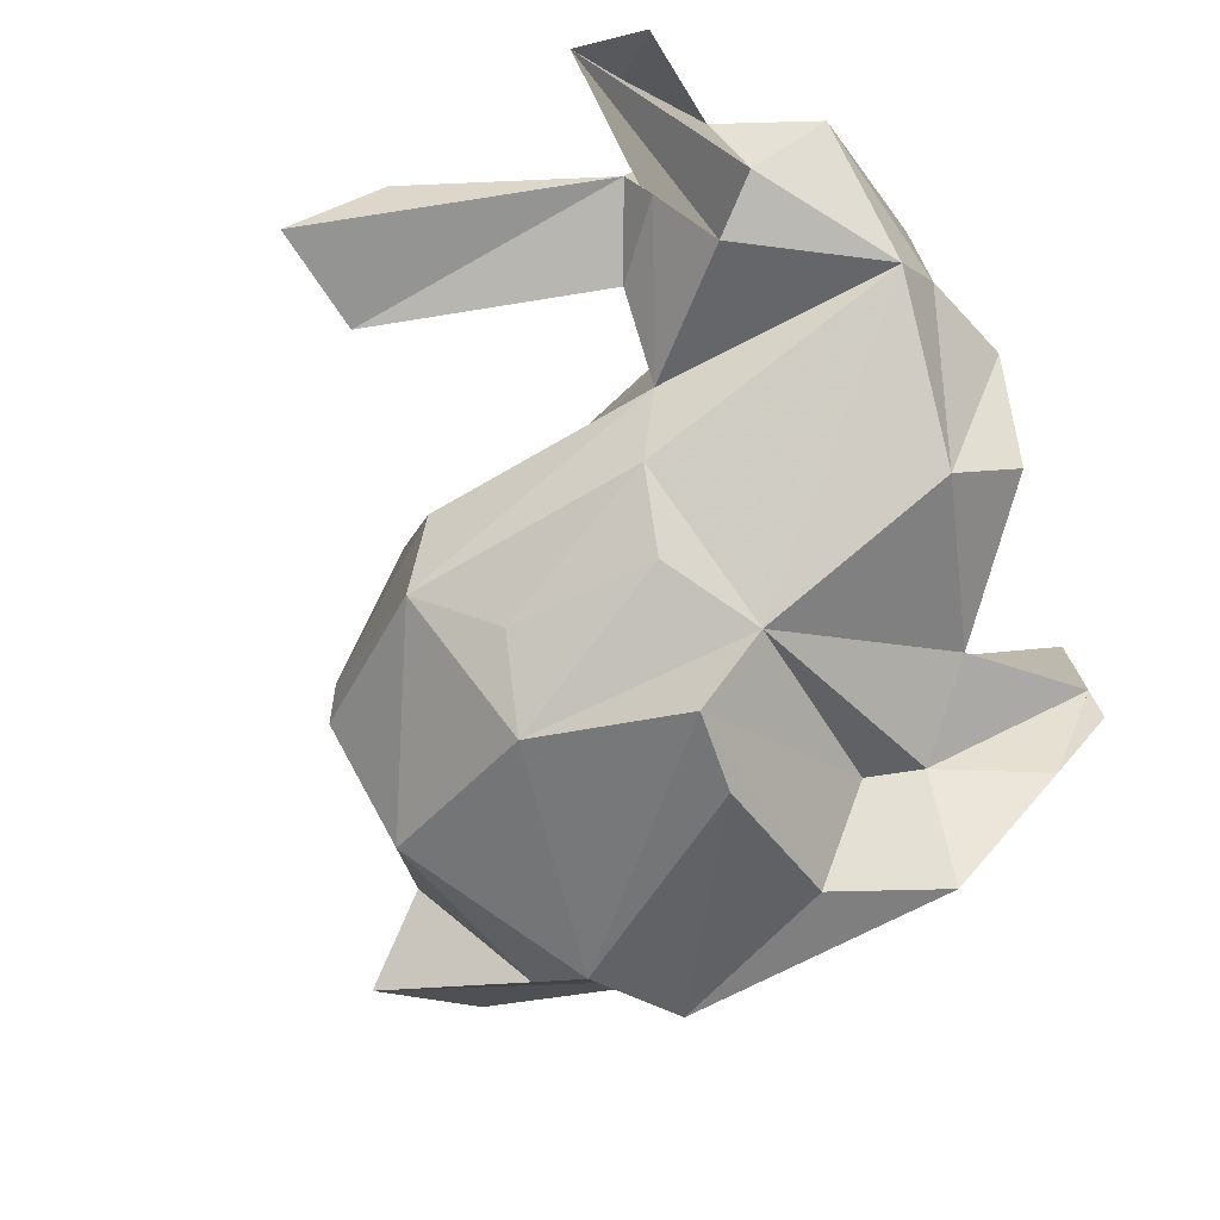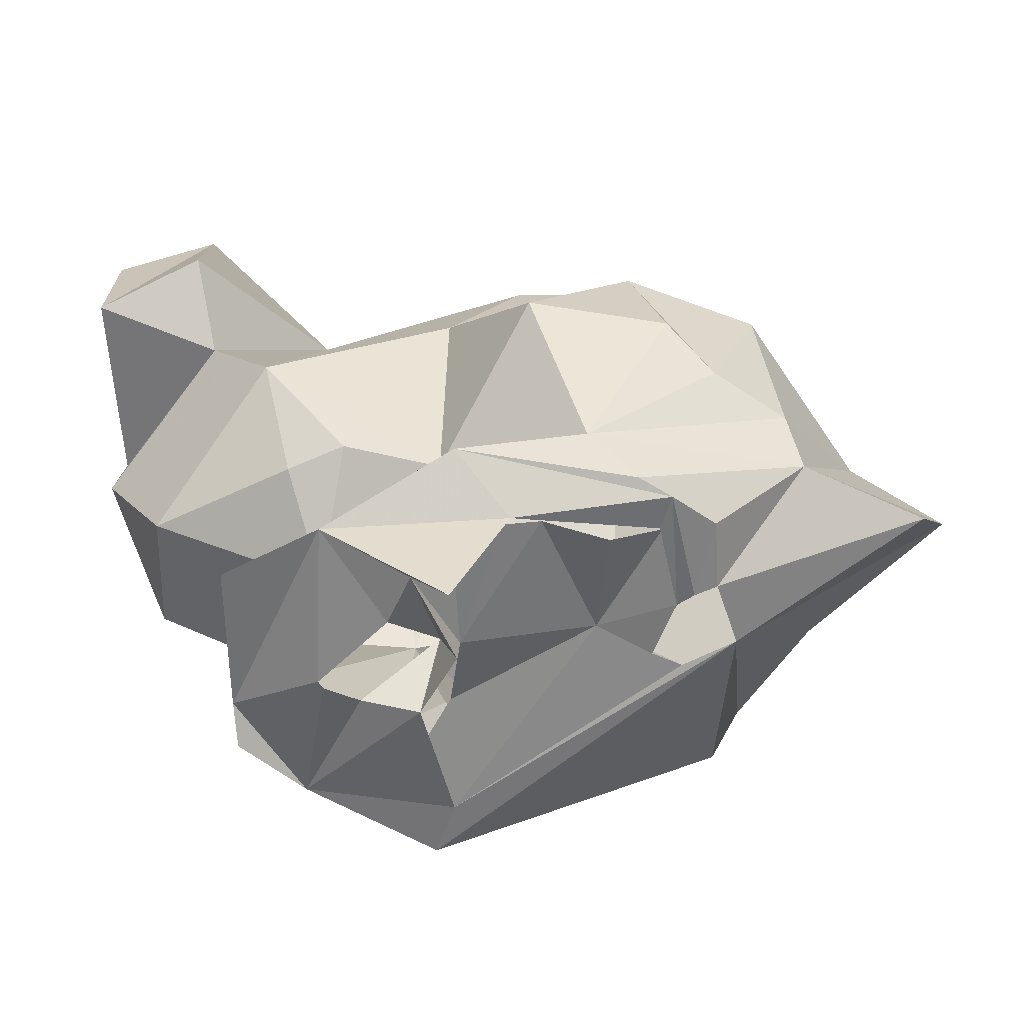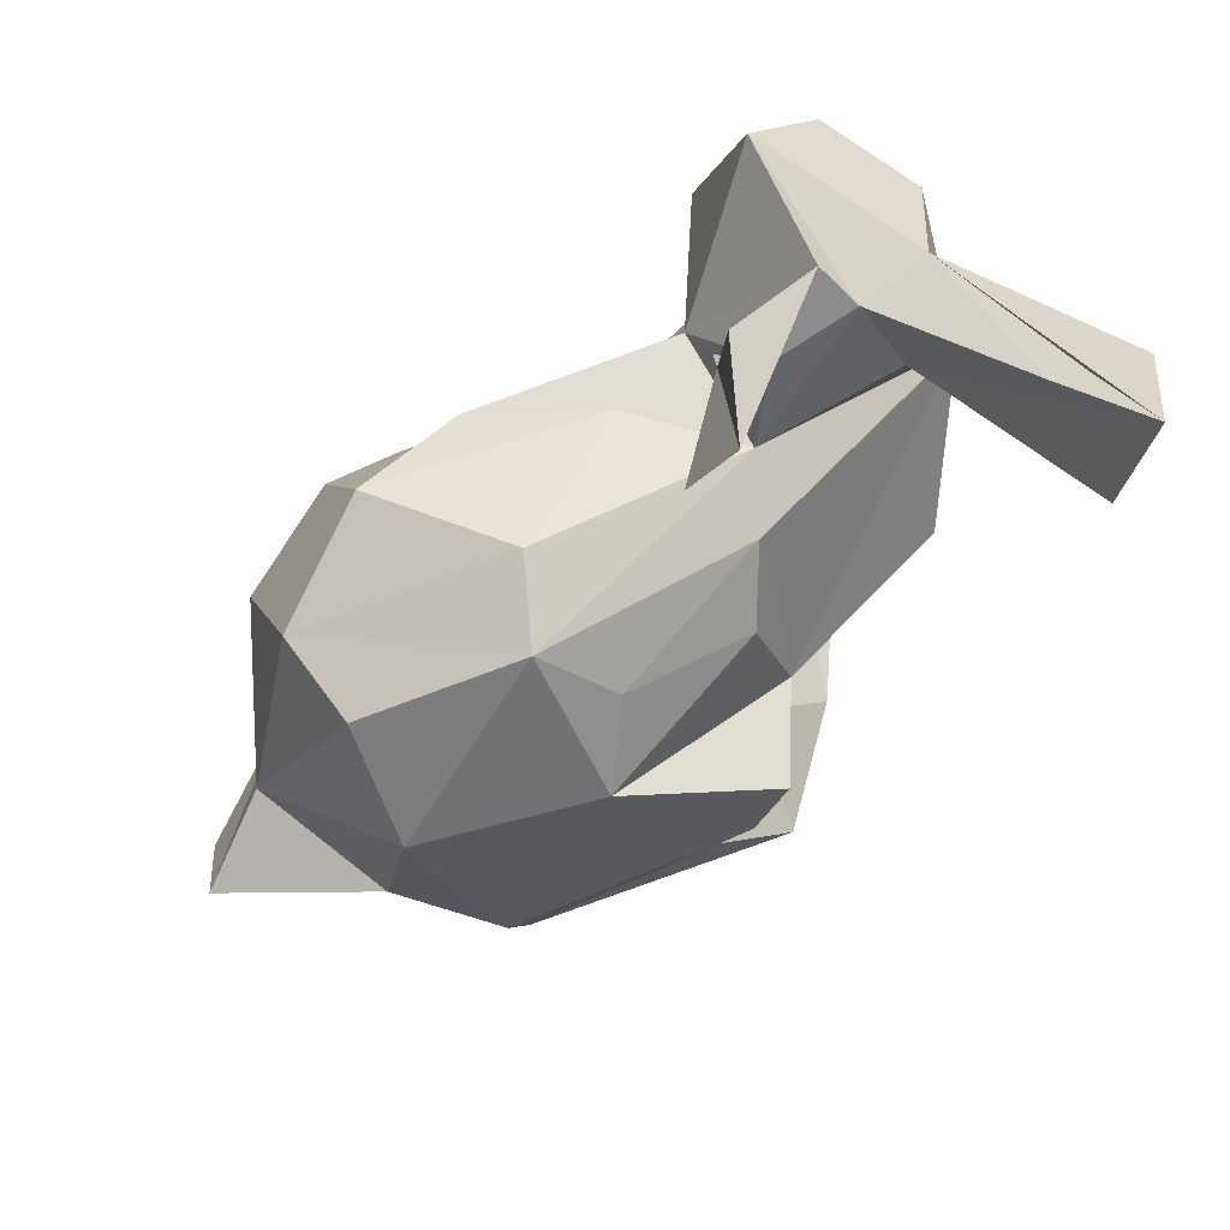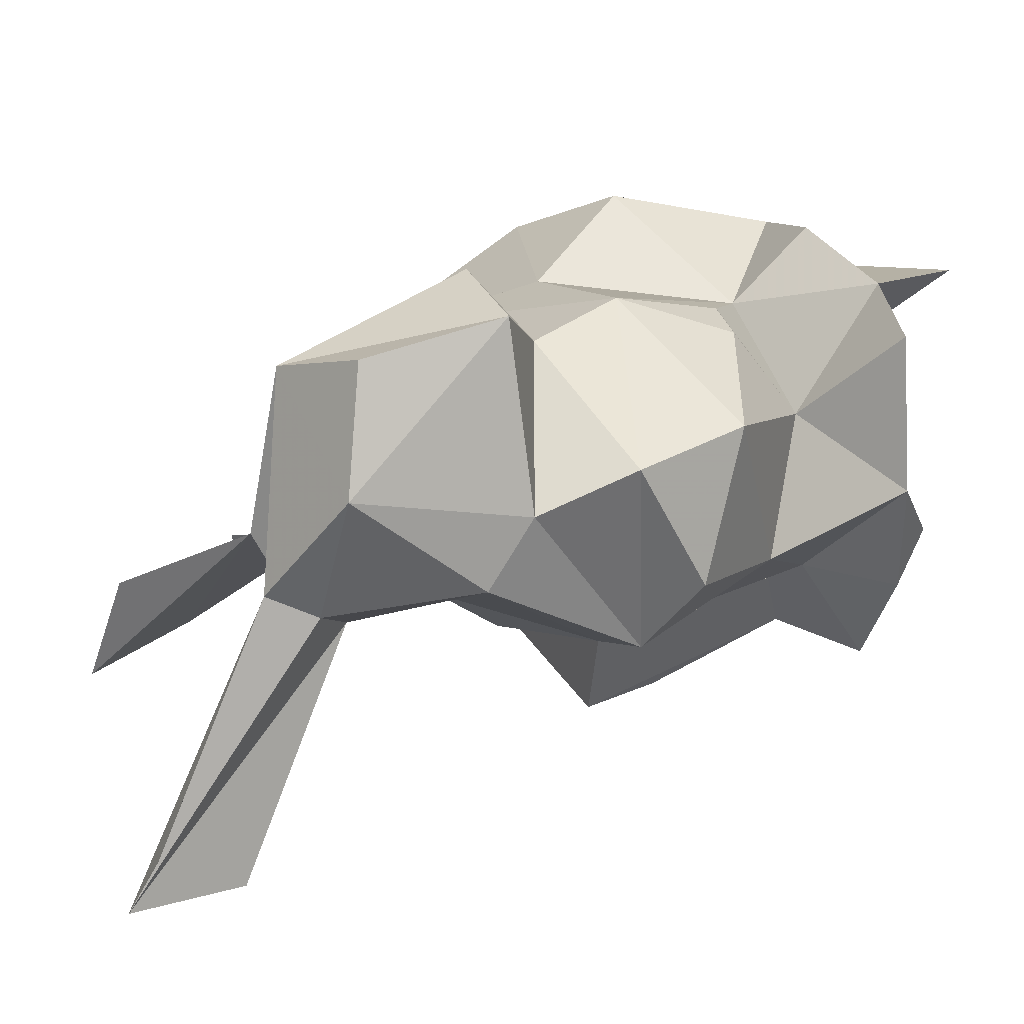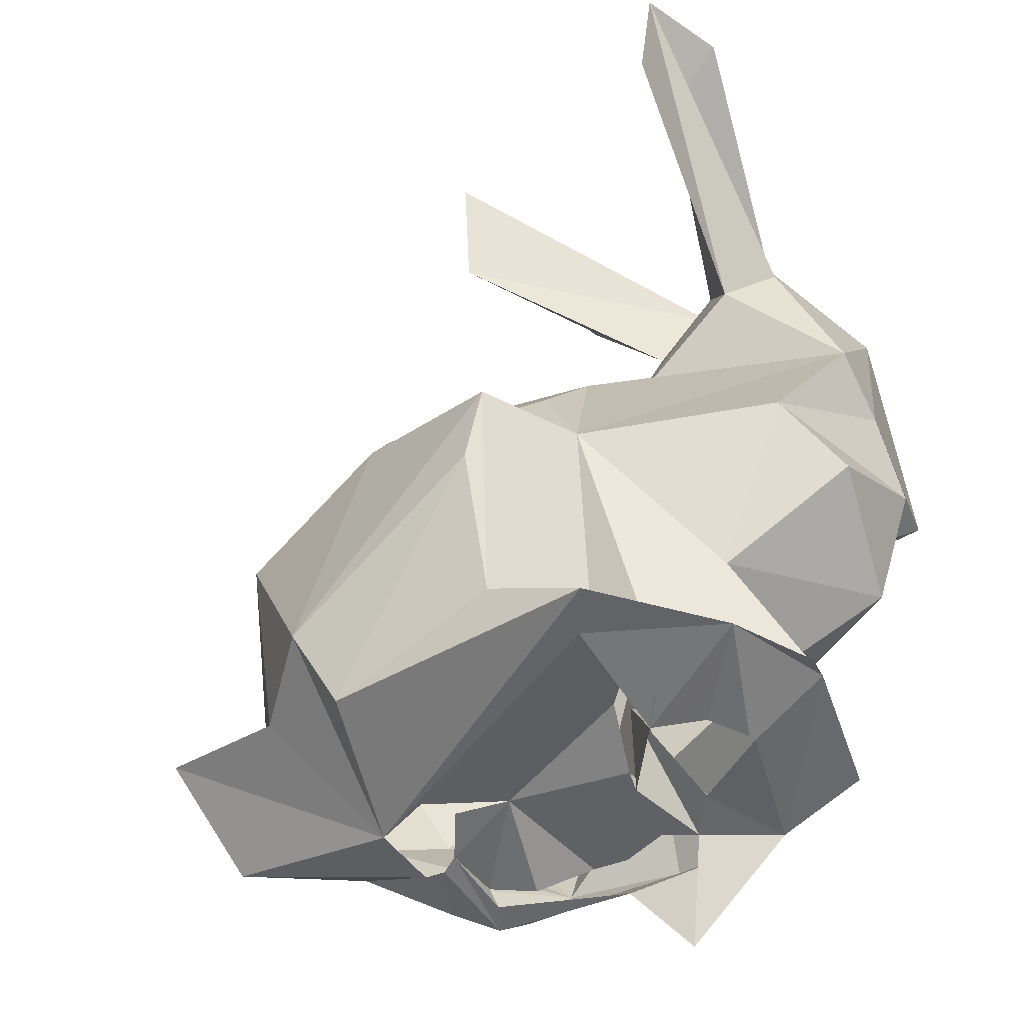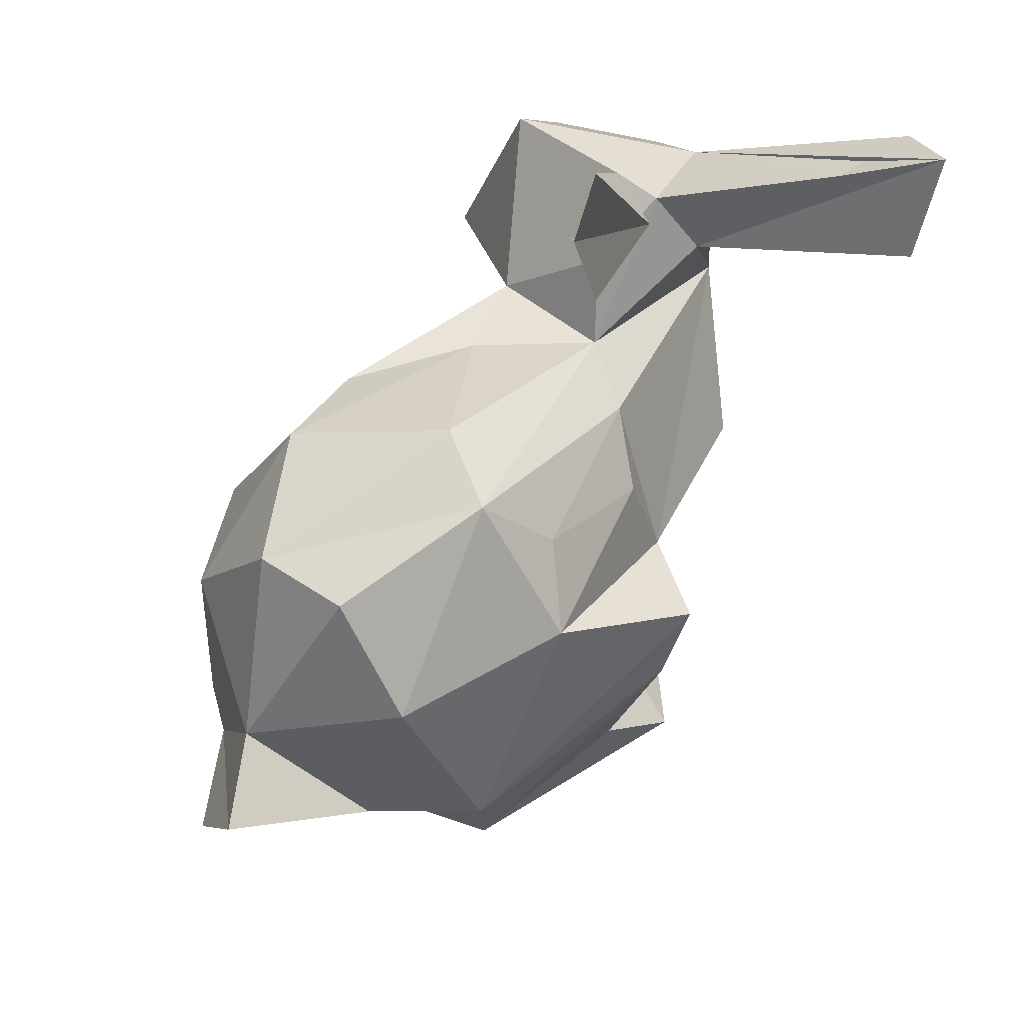
<metadata>
{"format":"obj","ext":"obj","renderer":"f3d","projection":"perspective","resolution":1024,"background":"white","views":[{"elev":-77.2,"azim":-143.6,"up":"+Z"},{"elev":37.4,"azim":-6.6,"up":"+Z"},{"elev":58.3,"azim":141.3,"up":"+Y"},{"elev":7.8,"azim":-101.5,"up":"+Z"},{"elev":-53.5,"azim":-161.5,"up":"+Y"},{"elev":41.6,"azim":123.2,"up":"+Y"}]}
</metadata>
<code>
v 0.01549 -0.07261 0.05087
v 0.03928 -0.06596 0.06088
v 0.03803 -0.05087 0.04621
v 0.08352 0.01446 0.03797
v 0.02698 0.01597 0.002115
v 0.02139 -0.04268 0.04621
v 0.1174 -0.03576 0.02738
v 0.05935 0.01069 0.04169
v 0.01116 -0.0432 0.0423
v 0.008532 -0.02012 0.04909
v -0.001105 -0.002828 0.04213
v -0.004555 -0.02186 -0.01301
v 0.0699 -0.07338 0.05771
v -0.01787 0.008741 0.000211
v 0.124 -0.06324 0.03638
v 0.03587 0.04781 0.003683
v 0.04158 0.06867 -0.005851
v 0.08791 -0.04529 0.05867
v 0.06222 -0.06502 0.06149
v 0.0367 0.0472 0.001671
v 0.08064 -0.03596 0.06365
v 0.1004 -0.04959 0.05083
v 0.05881 0.05441 -0.01691
v 0.01074 0.04661 0.007431
v 0.02114 0.01655 0.0277
v -0.003155 0.009658 0.05499
v 0.1001 -0.01915 0.05109
v 0.08787 -0.07718 0.02281
v 0.1018 -0.06058 0.04796
v -0.02045 0.001097 0.01335
v 0.08587 -0.07277 -0.008939
v 0.1338 -0.04455 0.01992
v -0.02236 0.00598 0.04785
v 0.003324 0.06998 -0.05937
v 0.1073 0.001067 0.009366
v -0.000587 0.04278 0.03838
v 0.008283 0.04203 -0.000431
v 0.03911 0.01371 0.02413
v -0.005387 0.04597 -0.001357
v 0.07689 -0.01573 0.0603
v -0.007179 0.06515 -0.04722
v -0.006991 0.03633 -0.005189
v 0.004973 0.05955 -0.0387
v 0.1064 0.003125 0.02859
v 0.04343 -0.01302 0.05059
v -0.01924 0.03103 0.04063
v -0.02261 -0.01695 0.02133
v 0.05626 -0.03129 0.06691
v 0.01138 -0.05098 -0.000379
v 0.01566 -0.05684 0.02654
v 0.04146 -0.004507 -0.01673
v 0.108 -0.02065 -0.005018
v 0.06862 0.000665 -0.01442
v -0.01357 -0.03803 0.02755
v -0.02164 0.03324 0.01682
v 0.04855 -0.02469 -0.03542
v 0.07689 -0.01435 -0.02179
v 0.03476 0.008611 -0.008872
v 0.07113 0.02038 0.008176
v 0.08005 0.01337 -0.005459
v 0.09393 -0.05616 -0.01359
v 0.05262 -0.06516 -0.01954
v 0.01049 -0.07584 -0.005927
v 0.1064 -0.05638 0.005867
v 0.003748 0.03033 -0.008098
v 0.05303 -0.0392 -0.03204
v 0.03753 -0.05771 -0.003686
v -0.01446 -0.03095 -0.000469
v 0.02143 0.0322 0.005206
v 0.02787 -0.06261 -0.004329
v 0.0345 -0.02335 -0.01922
v 0.05672 0.07376 -0.02631
v 0.03383 -0.07689 -0.02316
v 0.03735 -0.07639 -0.01293
v 0.03049 -0.07485 -0.000264
v 0.08361 -0.07462 0.01641
v 0.03208 -0.0725 -0.000159
v 0.02827 -0.07717 0.00508
v 0.0785 -0.07638 0.01755
v 0.0729 -0.07702 0.02133
v 0.03146 -0.07739 0.01195
v 0.08966 -0.07434 0.0278
v -0.001084 -0.07639 0.006394
v -0.001446 -0.07298 0.01359
v 0.02103 -0.07599 0.01463
v 0.03738 -0.07145 0.009184
v 0.0634 -0.07281 0.0252
v 0.07973 -0.0778 0.03459
v 0.08389 -0.07699 0.03558
v 0.03807 -0.07866 0.02496
v 0.08328 -0.07538 0.04816
v 0.01454 -0.07758 0.01956
v 0.01374 -0.0774 0.02099
v 0.06482 -0.07615 0.04684
v 0.07683 -0.07709 0.03213
v 0.0536 -0.07191 0.04868
v 0.03631 -0.06416 0.01748
v 0.03907 -0.07397 0.02451
v 0.02631 -0.07647 0.03255
v 0.07442 -0.07326 0.04607
v 0.07342 -0.07613 0.04859
v 0.03052 -0.0763 0.042
v -0.001645 -0.07194 0.04197
v 0.03553 -0.09459 0.05244
v 0.0754 -0.07597 0.05505
v 0.03818 -0.07234 0.04352
v 0.0467 -0.0718 0.04844
v 0.04773 -0.07621 0.05313
v 0.006906 0.0486 -0.05644
f 34 41 43
f 36 55 46
f 26 36 33
f 38 8 4
f 10 11 47
f 59 38 4
f 52 35 7
f 38 59 5
f 103 1 50
f 6 10 9
f 17 24 69
f 6 3 10
f 10 25 11
f 40 4 45
f 3 45 10
f 54 47 68
f 8 25 10
f 8 38 25
f 8 10 45
f 59 44 60
f 59 4 44
f 20 69 23
f 3 2 19
f 73 28 74
f 48 40 45
f 4 8 45
f 13 19 2
f 72 17 20
f 15 32 29
f 71 51 57
f 26 25 36
f 19 18 21
f 25 24 36
f 25 26 11
f 13 29 19
f 44 27 7
f 18 40 21
f 27 4 40
f 19 29 22
f 27 40 18
f 48 19 21
f 7 27 22
f 22 29 7
f 22 27 18
f 21 40 48
f 27 44 4
f 98 102 90
f 69 20 16
f 2 105 13
f 22 18 19
f 23 72 20
f 69 20 17
f 20 69 16
f 96 107 98
f 104 1 102
f 14 30 55
f 64 61 52
f 52 7 64
f 34 43 65
f 61 64 28
f 61 28 31
f 109 34 65
f 28 73 31
f 25 69 24
f 15 28 32
f 35 44 7
f 69 25 5
f 43 39 37
f 55 36 39
f 6 9 50
f 39 36 37
f 38 5 25
f 36 24 37
f 65 43 37
f 41 39 43
f 60 44 35
f 50 3 6
f 23 24 72
f 3 48 45
f 24 23 69
f 10 47 54
f 3 19 48
f 2 3 1
f 50 49 84
f 33 46 55
f 65 42 34
f 39 41 34
f 42 39 34
f 71 57 56
f 47 11 30
f 70 73 63
f 56 67 71
f 24 17 72
f 47 30 12
f 68 47 12
f 67 56 62
f 84 63 83
f 14 55 42
f 55 39 42
f 60 35 52
f 52 57 60
f 62 70 67
f 7 32 64
f 90 102 97
f 90 97 81
f 5 60 58
f 53 58 60
f 53 51 58
f 3 50 1
f 70 62 73
f 58 14 5
f 5 59 60
f 58 51 71
f 69 37 24
f 7 29 32
f 53 60 57
f 30 14 12
f 70 63 84
f 32 28 64
f 68 12 49
f 71 14 58
f 67 70 71
f 14 42 65
f 97 102 99
f 14 65 5
f 102 1 99
f 49 12 71
f 57 52 61
f 61 56 57
f 71 12 14
f 37 69 5
f 31 66 61
f 61 66 56
f 49 71 70
f 62 66 31
f 73 62 31
f 65 37 5
f 34 109 65
f 106 102 98
f 57 51 53
f 84 49 70
f 56 66 62
f 88 105 95
f 105 101 95
f 105 108 101
f 100 95 101
f 28 89 82
f 105 2 108
f 91 105 88
f 80 87 79
f 105 91 13
f 89 91 88
f 49 54 68
f 29 91 89
f 28 76 79
f 30 11 33
f 94 96 87
f 108 2 1
f 33 55 30
f 91 29 13
f 107 106 98
f 96 98 87
f 33 11 26
f 54 49 50
f 95 87 80
f 63 84 83
f 54 9 10
f 95 100 87
f 15 89 28
f 92 84 63
f 50 9 54
f 93 84 92
f 36 46 33
f 74 63 73
f 93 1 84
f 74 81 63
f 63 85 92
f 85 63 81
f 99 1 93
f 81 74 75
f 78 81 75
f 1 103 84
f 15 29 89
f 77 75 74
f 50 84 103
f 87 98 86
f 74 86 77
f 97 85 81
f 100 94 87
f 87 86 74
f 79 87 74
f 74 28 79
f 108 1 104

</code>
